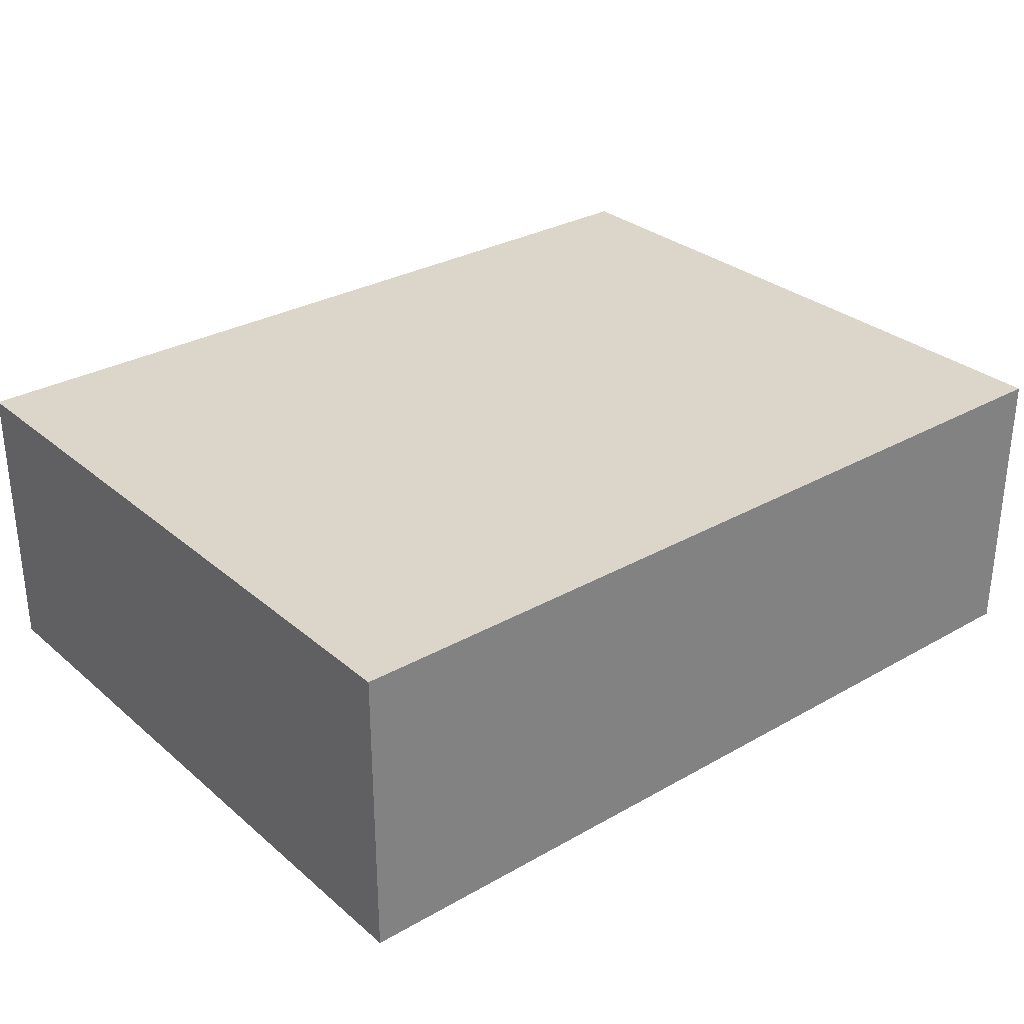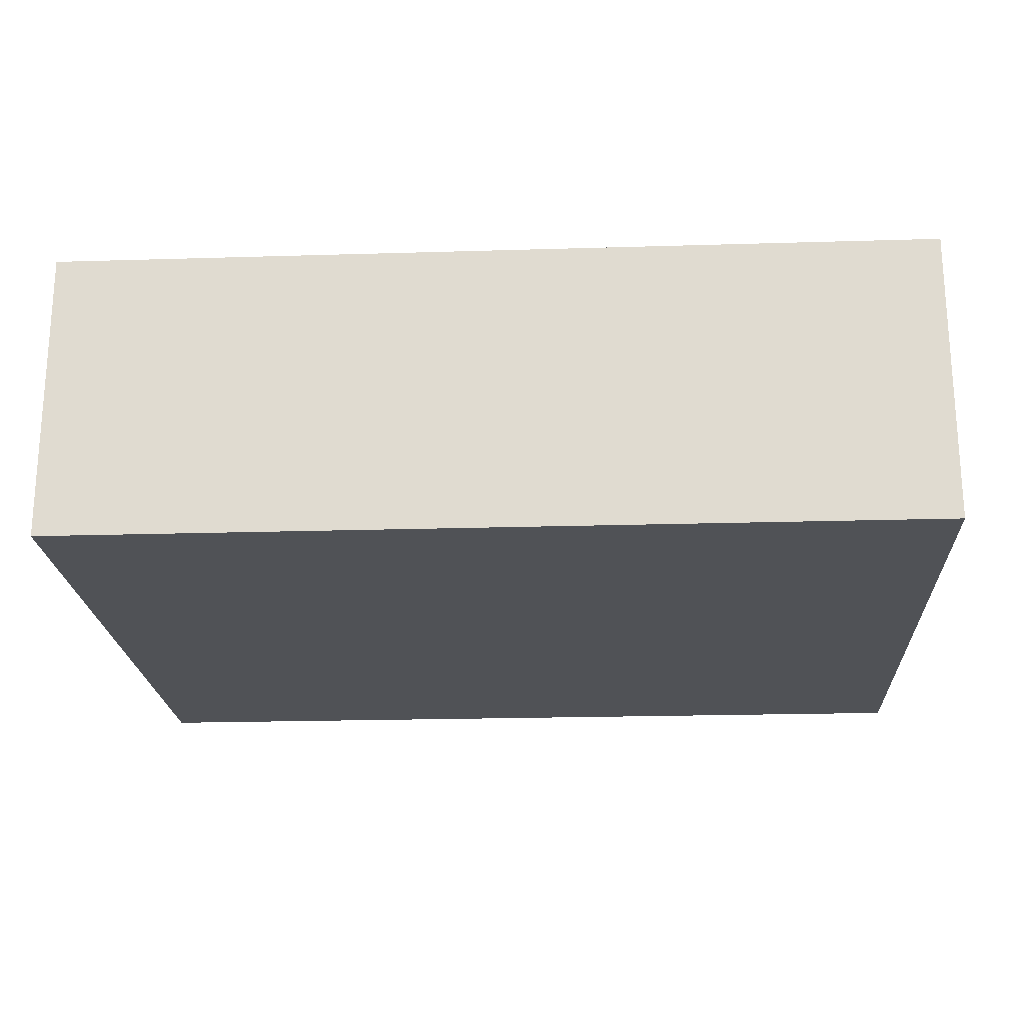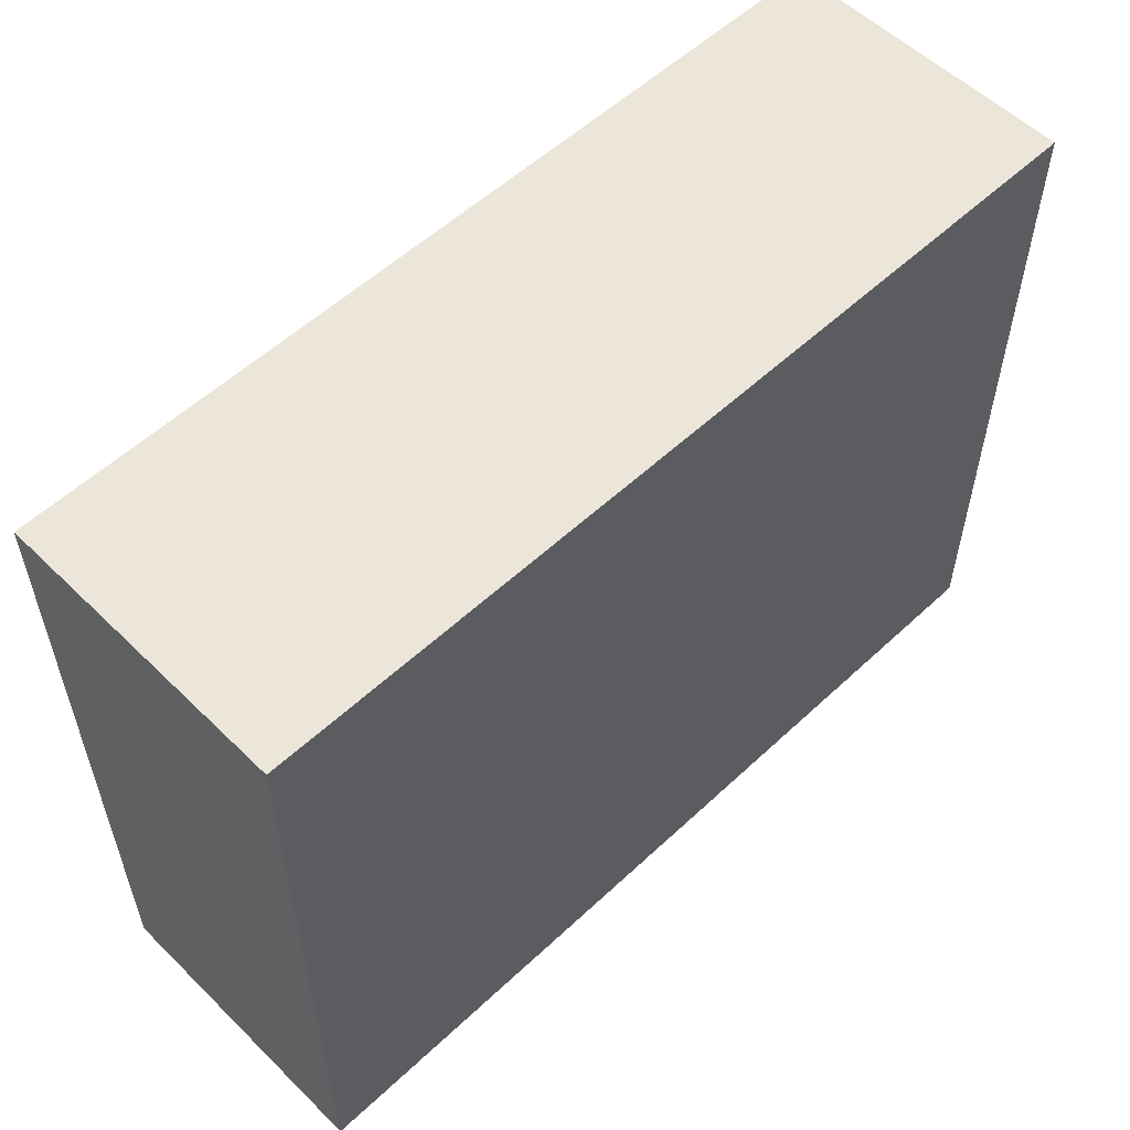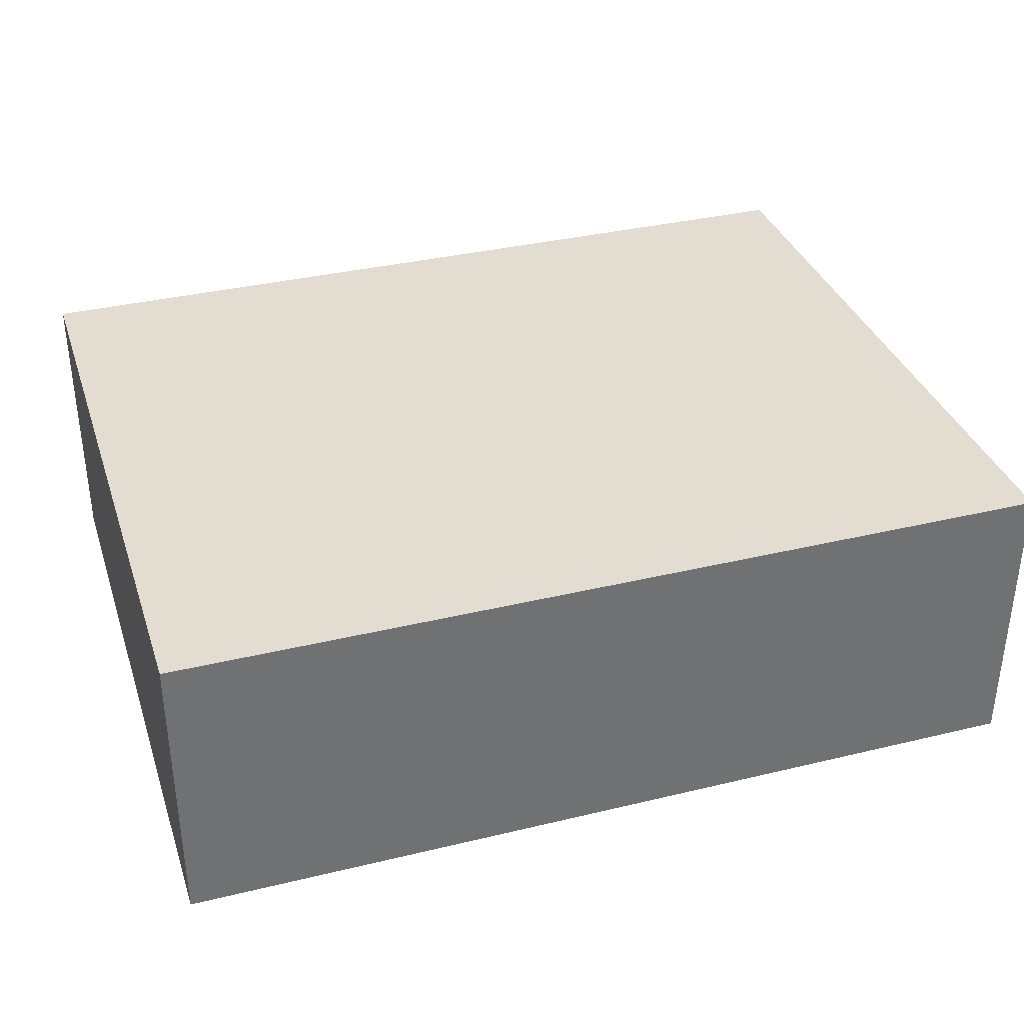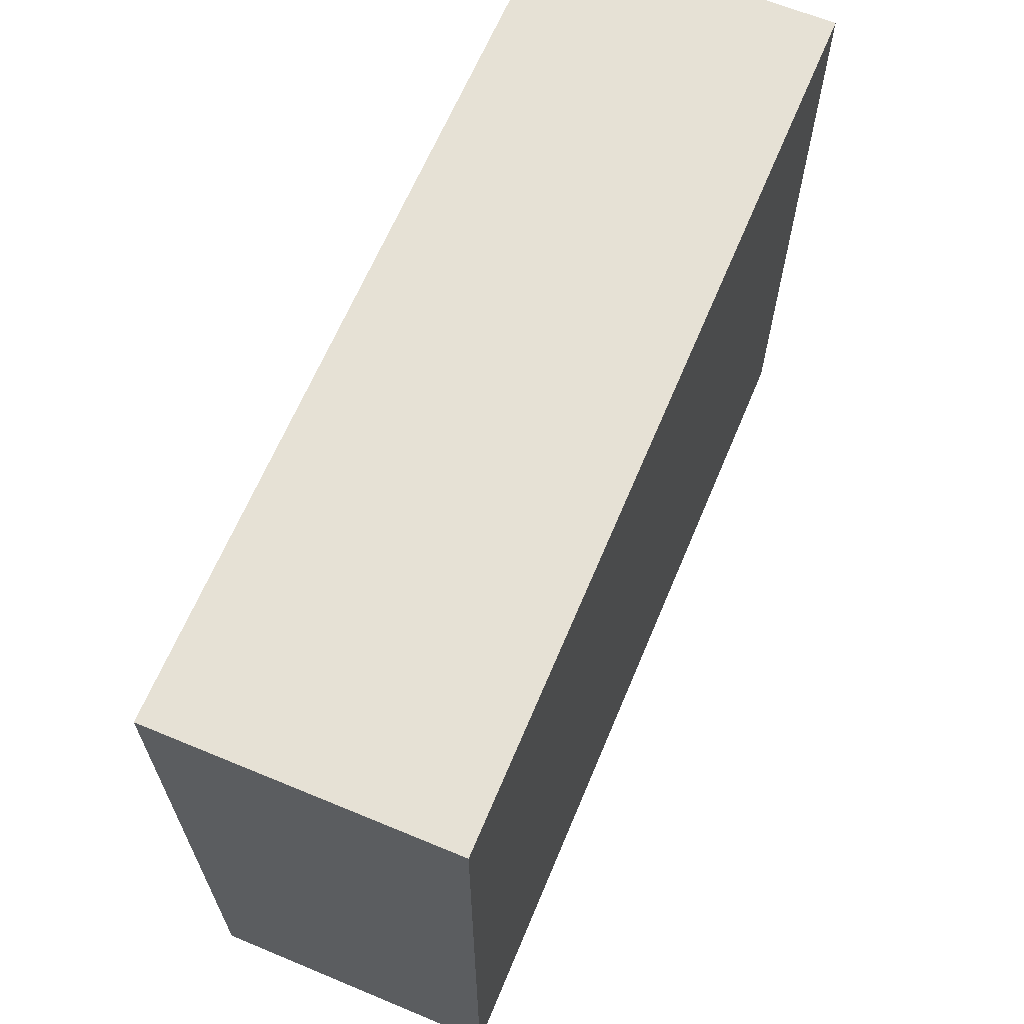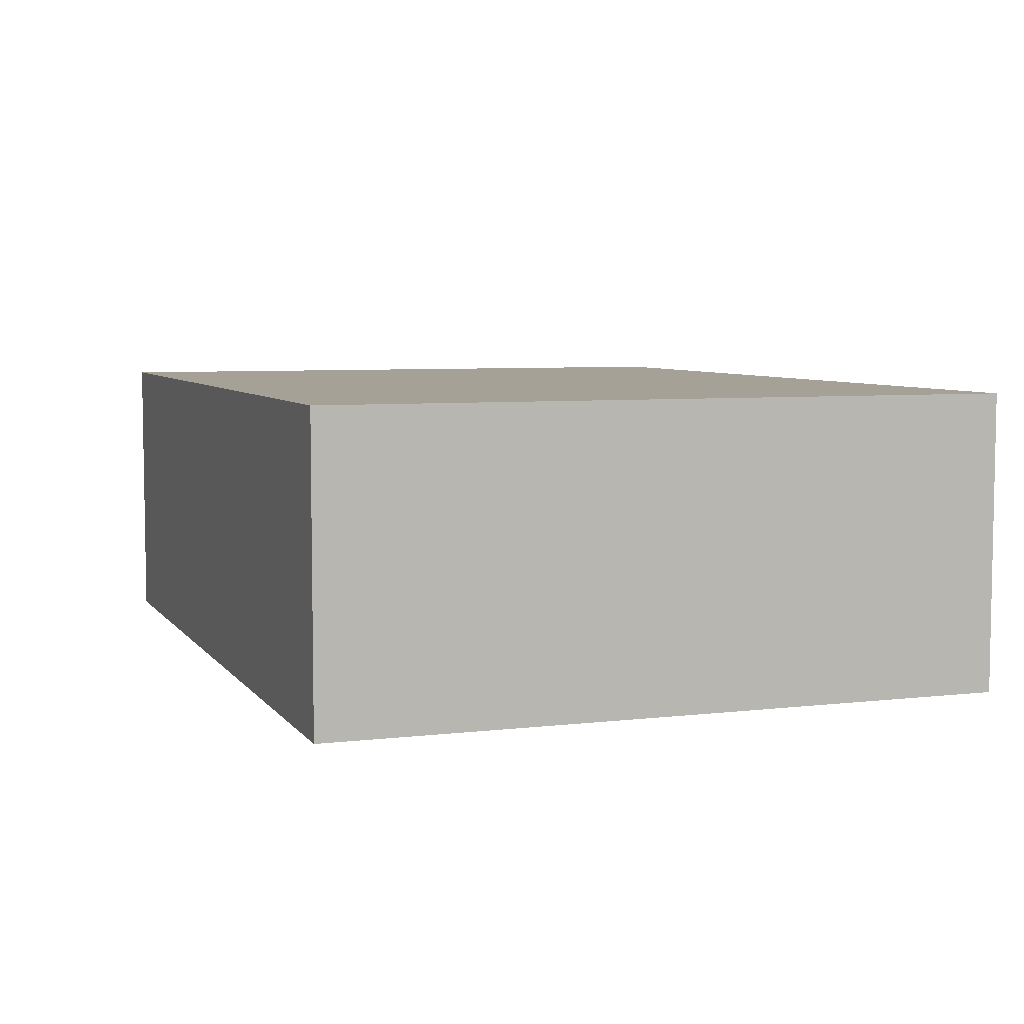
<metadata>
{"format":"obj","ext":"obj","renderer":"f3d","projection":"perspective","resolution":1024,"background":"white","views":[{"elev":30.1,"azim":140.5,"up":"+Y"},{"elev":-21.1,"azim":3.1,"up":"+Y"},{"elev":55.7,"azim":135.6,"up":"+Z"},{"elev":35.3,"azim":-17.7,"up":"+Y"},{"elev":64.7,"azim":112.7,"up":"+Z"},{"elev":6.0,"azim":-109.8,"up":"+Y"}]}
</metadata>
<code>
v -1.539 0.5274 0.1051
v -1.539 0.5274 -0.912
v -1.539 0.08917 0.1051
v -1.539 0.08917 -0.912
v -0.2279 0.5274 0.1051
v -0.2279 0.5274 -0.912
v -0.2279 0.08917 0.1051
v -0.2279 0.08917 -0.912
f 3 4 8
f 8 7 3
f 1 2 6
f 6 5 1
f 3 4 2
f 2 1 3
f 4 8 6
f 6 2 4
f 8 7 5
f 5 6 8
f 7 3 1
f 1 5 7

</code>
